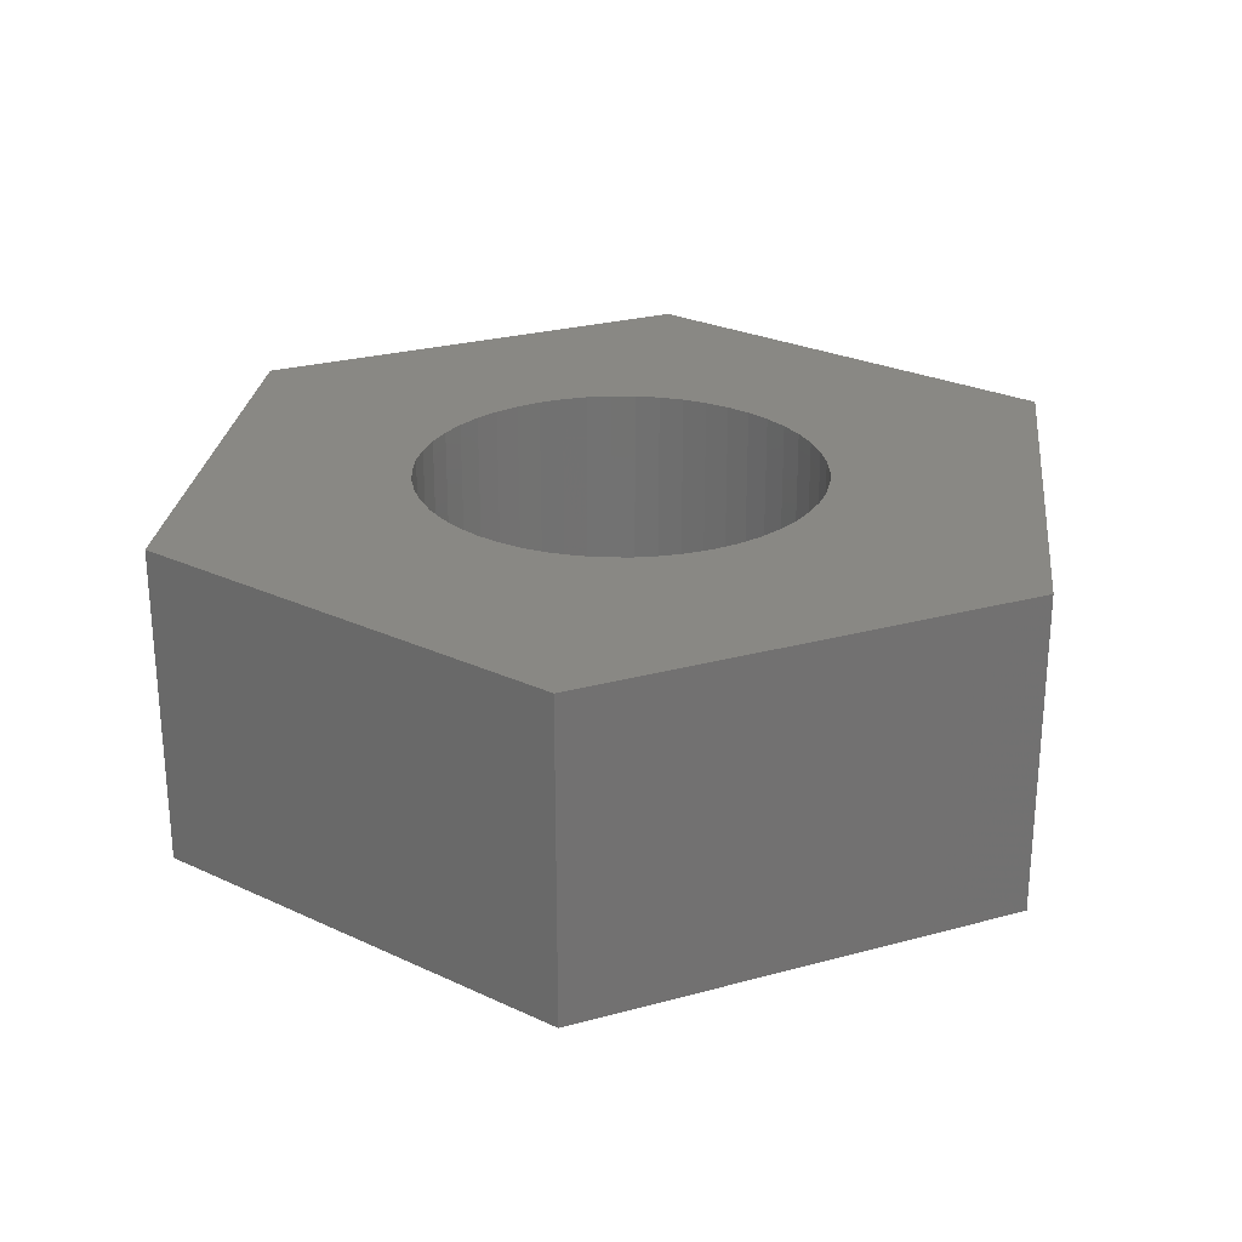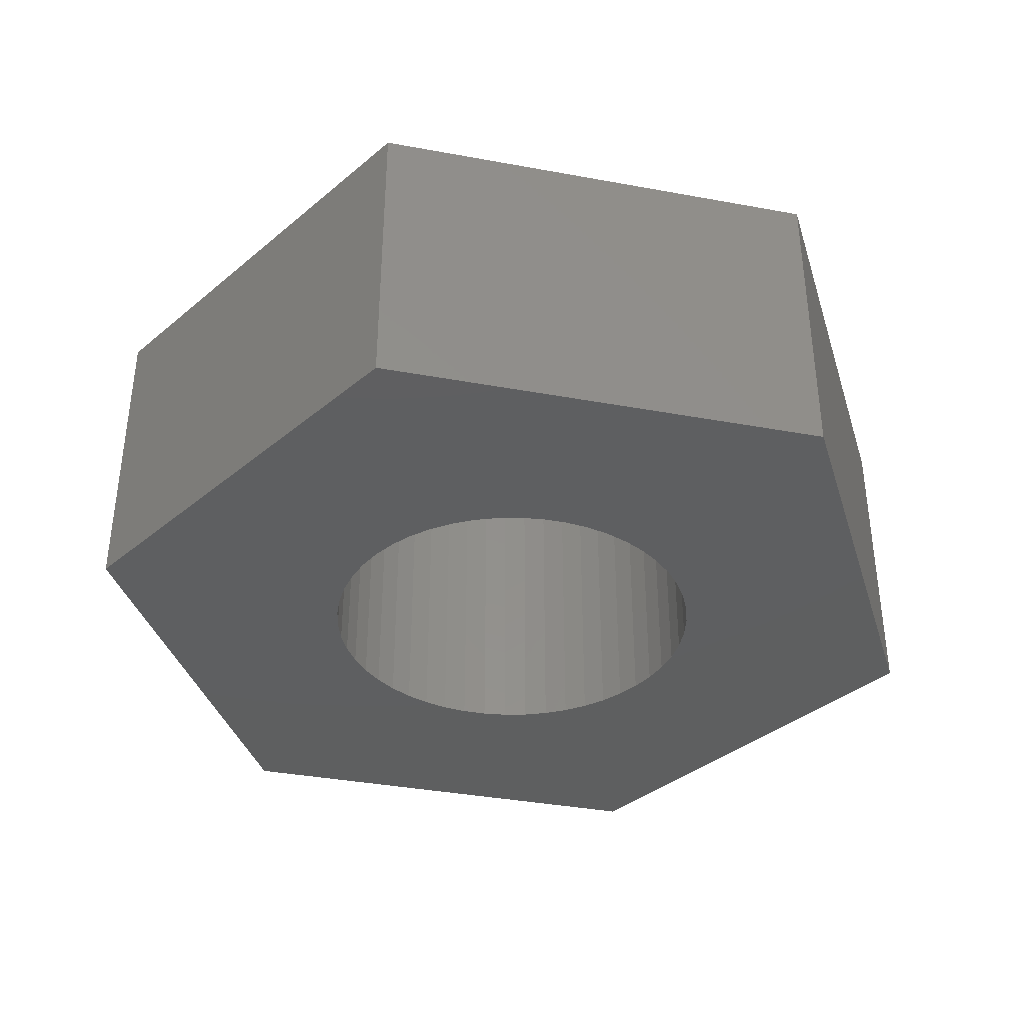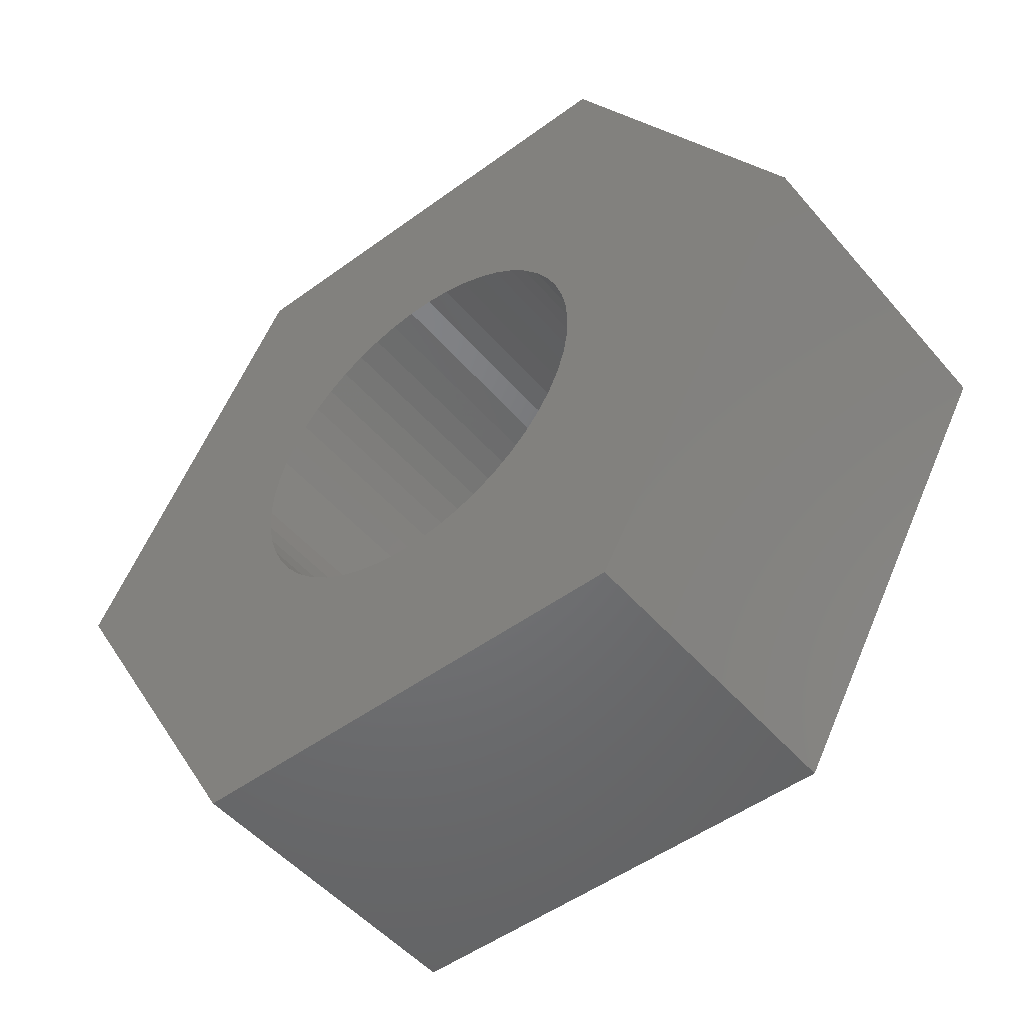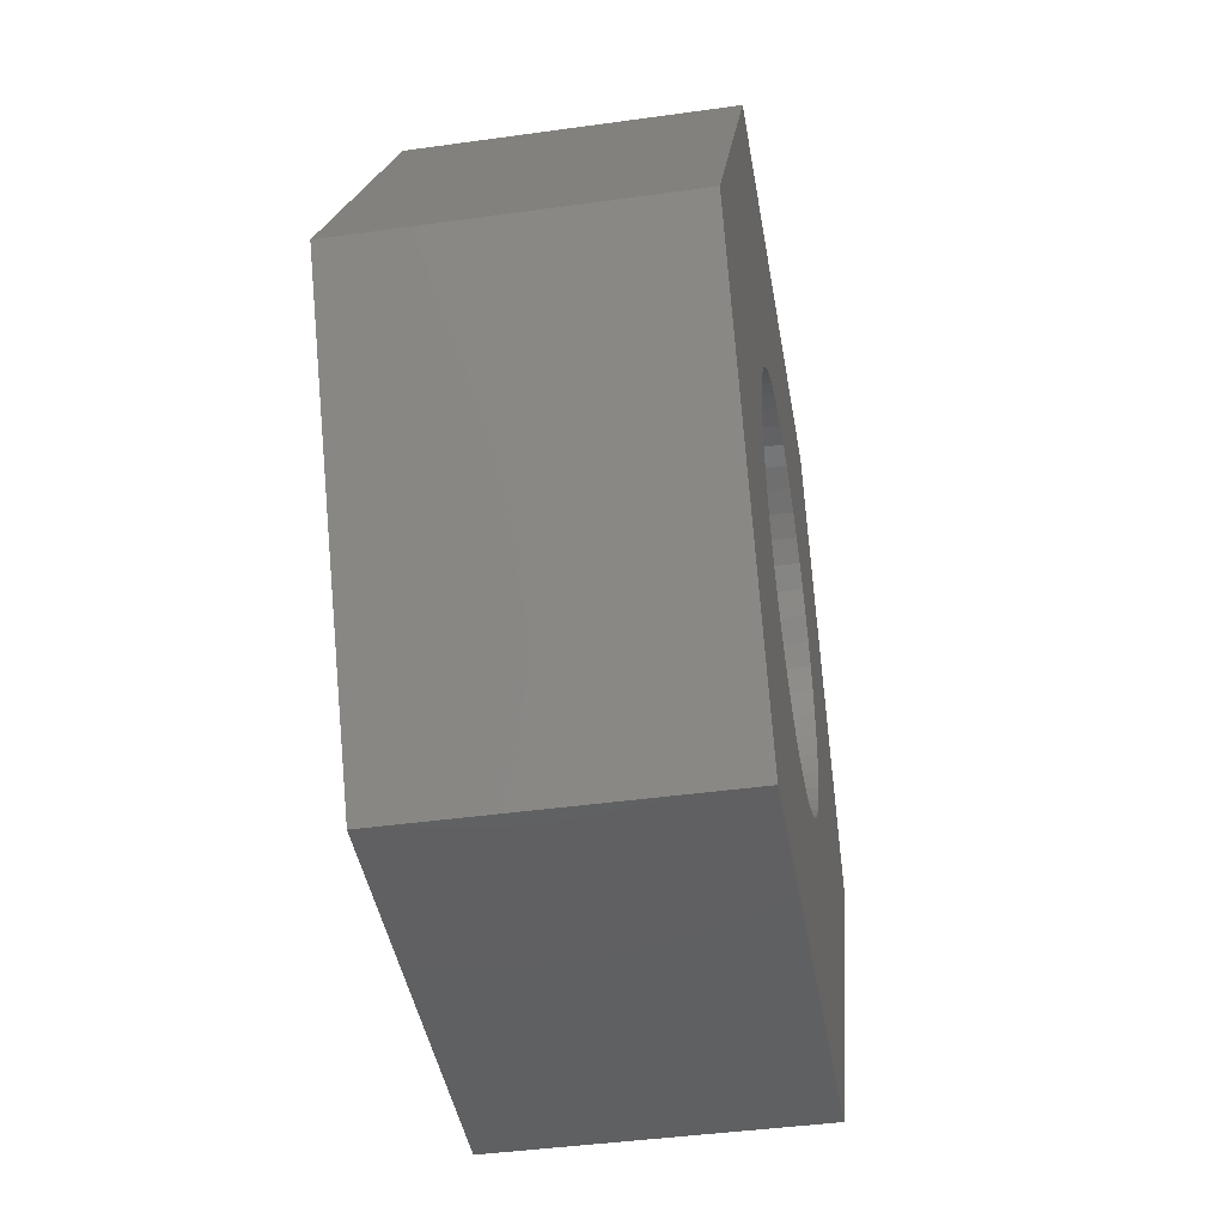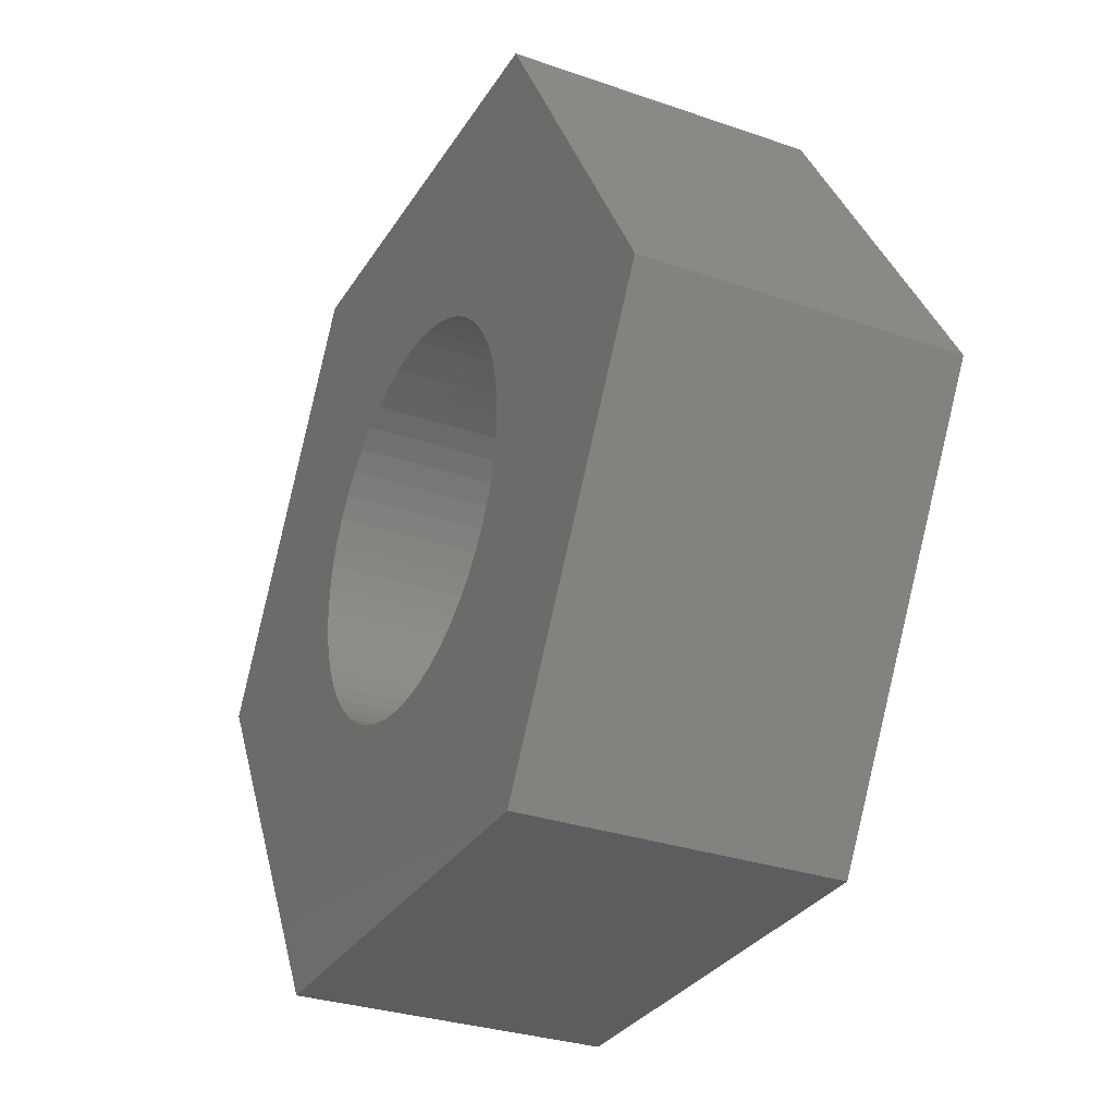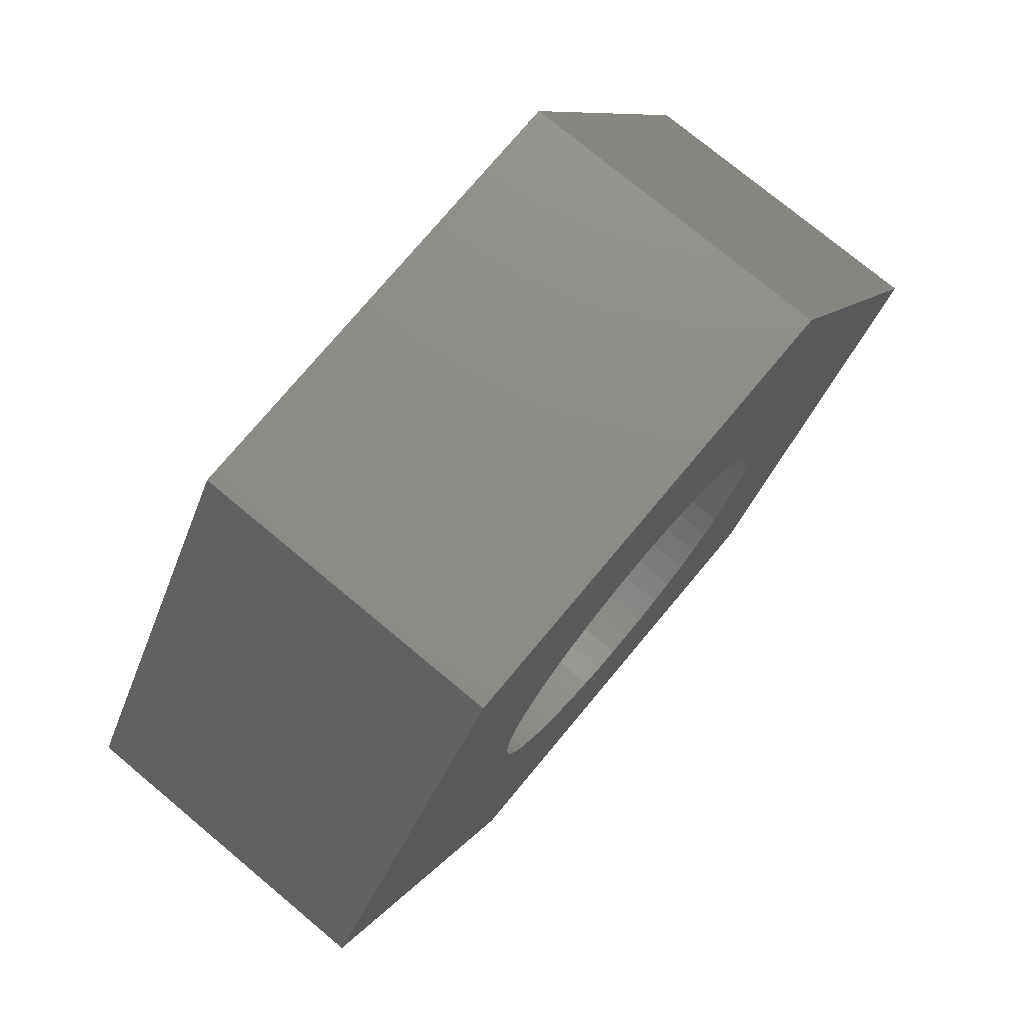
<metadata>
{"format":"stl","ext":"stl","renderer":"f3d","projection":"perspective","resolution":1024,"background":"white","views":[{"elev":26.0,"azim":36.6,"up":"+Z"},{"elev":-37.3,"azim":166.7,"up":"+Z"},{"elev":-49.9,"azim":38.9,"up":"+Y"},{"elev":-42.3,"azim":99.5,"up":"+Y"},{"elev":-30.6,"azim":63.5,"up":"+Y"},{"elev":75.4,"azim":129.8,"up":"+Y"}]}
</metadata>
<code>
# stl→obj: 112 verts, 224 faces
v -1.154 -1.999 0
v 1.154 -1.999 1.6
v -1.154 -1.999 1.6
v 1.154 -1.999 0
v 0.8763 -0.4818 0
v 2.308 0 0
v 0.9921 0.1253 0
v 1 0 0
v 0.9921 -0.1253 0
v 0.9686 -0.2487 0
v 0.9298 -0.3681 0
v 0.809 -0.5878 0
v 0.729 -0.6845 0
v 0.6374 -0.7705 0
v 0.5358 -0.8443 0
v 0.4258 -0.9048 0
v 0.309 -0.9511 0
v 0.1874 -0.9823 0
v 0.06279 -0.998 0
v -0.06279 -0.998 0
v -0.1874 -0.9823 0
v -0.309 -0.9511 0
v -0.4258 -0.9048 0
v -0.9686 -0.2487 0
v -2.308 0 0
v -0.9921 -0.1253 0
v -0.9298 -0.3681 0
v -0.8763 -0.4818 0
v -0.809 -0.5878 0
v -0.729 -0.6845 0
v -0.6374 -0.7705 0
v -0.5358 -0.8443 0
v 0.9686 0.2487 0
v 0.9298 0.3681 0
v 0.8763 0.4818 0
v 1.154 1.999 0
v 0.809 0.5878 0
v 0.729 0.6845 0
v 0.6374 0.7705 0
v 0.5358 0.8443 0
v 0.4258 0.9048 0
v 0.309 0.9511 0
v 0.1874 0.9823 0
v 0.06279 0.998 0
v -0.06279 0.998 0
v -1.154 1.999 0
v -0.1874 0.9823 0
v -0.309 0.9511 0
v -0.4258 0.9048 0
v -0.5358 0.8443 0
v -1 0 0
v -0.6374 0.7705 0
v -0.729 0.6845 0
v -0.809 0.5878 0
v -0.8763 0.4818 0
v -0.9298 0.3681 0
v -0.9686 0.2487 0
v -0.9921 0.1253 0
v 2.308 0 1.6
v 1.154 1.999 1.6
v -2.308 0 1.6
v -1.154 1.999 1.6
v 0.8763 0.4818 1.6
v 0.9921 -0.1253 1.6
v 1 0 1.6
v 0.9921 0.1253 1.6
v 0.9686 0.2487 1.6
v 0.9298 0.3681 1.6
v 0.809 0.5878 1.6
v 0.729 0.6845 1.6
v 0.6374 0.7705 1.6
v 0.5358 0.8443 1.6
v 0.4258 0.9048 1.6
v 0.309 0.9511 1.6
v 0.1874 0.9823 1.6
v 0.06279 0.998 1.6
v -0.06279 0.998 1.6
v -0.1874 0.9823 1.6
v -0.309 0.9511 1.6
v -0.4258 0.9048 1.6
v -0.9686 0.2487 1.6
v -0.9921 0.1253 1.6
v -0.9298 0.3681 1.6
v -0.8763 0.4818 1.6
v -0.809 0.5878 1.6
v -0.729 0.6845 1.6
v -0.6374 0.7705 1.6
v -0.5358 0.8443 1.6
v 0.9686 -0.2487 1.6
v 0.9298 -0.3681 1.6
v 0.8763 -0.4818 1.6
v 0.809 -0.5878 1.6
v 0.729 -0.6845 1.6
v 0.6374 -0.7705 1.6
v 0.5358 -0.8443 1.6
v 0.4258 -0.9048 1.6
v 0.309 -0.9511 1.6
v 0.1874 -0.9823 1.6
v 0.06279 -0.998 1.6
v -0.06279 -0.998 1.6
v -0.1874 -0.9823 1.6
v -0.309 -0.9511 1.6
v -0.4258 -0.9048 1.6
v -0.5358 -0.8443 1.6
v -1 0 1.6
v -0.6374 -0.7705 1.6
v -0.729 -0.6845 1.6
v -0.809 -0.5878 1.6
v -0.8763 -0.4818 1.6
v -0.9298 -0.3681 1.6
v -0.9686 -0.2487 1.6
v -0.9921 -0.1253 1.6
f 1 2 3
f 2 1 4
f 5 6 4
f 7 6 8
f 6 9 8
f 6 10 9
f 6 11 10
f 6 5 11
f 4 12 5
f 4 13 12
f 4 14 13
f 4 15 14
f 4 16 15
f 4 17 16
f 4 18 17
f 4 19 18
f 4 20 19
f 1 20 4
f 20 1 21
f 21 1 22
f 22 1 23
f 24 25 26
f 27 25 24
f 28 25 27
f 25 28 1
f 29 1 28
f 30 1 29
f 31 1 30
f 32 1 31
f 23 1 32
f 33 6 7
f 34 6 33
f 35 6 34
f 6 35 36
f 37 36 35
f 38 36 37
f 39 36 38
f 40 36 39
f 41 36 40
f 42 36 41
f 43 36 42
f 44 36 43
f 45 36 44
f 46 45 47
f 46 47 48
f 46 48 49
f 46 49 50
f 26 25 51
f 45 46 36
f 52 46 50
f 53 46 52
f 54 46 53
f 55 46 54
f 25 55 56
f 25 56 57
f 25 57 58
f 51 25 58
f 55 25 46
f 2 6 59
f 6 2 4
f 59 36 60
f 36 59 6
f 1 61 25
f 61 1 3
f 36 62 60
f 62 36 46
f 25 62 46
f 62 25 61
f 63 59 60
f 64 59 65
f 59 66 65
f 59 67 66
f 59 68 67
f 59 63 68
f 60 69 63
f 60 70 69
f 60 71 70
f 60 72 71
f 60 73 72
f 60 74 73
f 60 75 74
f 60 76 75
f 60 77 76
f 62 77 60
f 77 62 78
f 78 62 79
f 79 62 80
f 81 61 82
f 83 61 81
f 84 61 83
f 61 84 62
f 85 62 84
f 86 62 85
f 87 62 86
f 88 62 87
f 80 62 88
f 89 59 64
f 90 59 89
f 91 59 90
f 59 91 2
f 92 2 91
f 93 2 92
f 94 2 93
f 95 2 94
f 96 2 95
f 97 2 96
f 98 2 97
f 99 2 98
f 100 2 99
f 3 100 101
f 3 101 102
f 3 102 103
f 3 103 104
f 82 61 105
f 100 3 2
f 106 3 104
f 107 3 106
f 108 3 107
f 109 3 108
f 61 109 110
f 61 110 111
f 61 111 112
f 105 61 112
f 109 61 3
f 35 69 37
f 69 35 63
f 42 73 74
f 73 42 41
f 49 79 80
f 79 49 48
f 83 55 84
f 55 83 56
f 10 64 9
f 64 10 89
f 7 67 33
f 67 7 66
f 39 70 71
f 70 39 38
f 45 76 77
f 76 45 44
f 40 71 72
f 71 40 39
f 82 57 81
f 57 82 58
f 85 53 86
f 53 85 54
f 50 80 88
f 80 50 49
f 48 78 79
f 78 48 47
f 8 66 7
f 66 8 65
f 31 107 106
f 107 31 30
f 109 27 110
f 27 109 28
f 15 96 95
f 96 15 16
f 37 70 38
f 70 37 69
f 43 74 75
f 74 43 42
f 44 75 76
f 75 44 43
f 41 72 73
f 72 41 40
f 105 58 82
f 58 105 51
f 81 56 83
f 56 81 57
f 84 54 85
f 54 84 55
f 47 77 78
f 77 47 45
f 52 88 87
f 88 52 50
f 53 87 86
f 87 53 52
f 19 100 99
f 100 19 20
f 110 24 111
f 24 110 27
f 108 28 109
f 28 108 29
f 18 99 98
f 99 18 19
f 13 94 93
f 94 13 14
f 34 63 35
f 63 34 68
f 33 68 34
f 68 33 67
f 9 65 8
f 65 9 64
f 5 90 11
f 90 5 91
f 11 89 10
f 89 11 90
f 22 103 102
f 103 22 23
f 21 102 101
f 102 21 22
f 107 29 108
f 29 107 30
f 16 97 96
f 97 16 17
f 17 98 97
f 98 17 18
f 14 95 94
f 95 14 15
f 12 91 5
f 91 12 92
f 13 92 12
f 92 13 93
f 23 104 103
f 104 23 32
f 111 26 112
f 26 111 24
f 112 51 105
f 51 112 26
f 20 101 100
f 101 20 21
f 32 106 104
f 106 32 31

</code>
